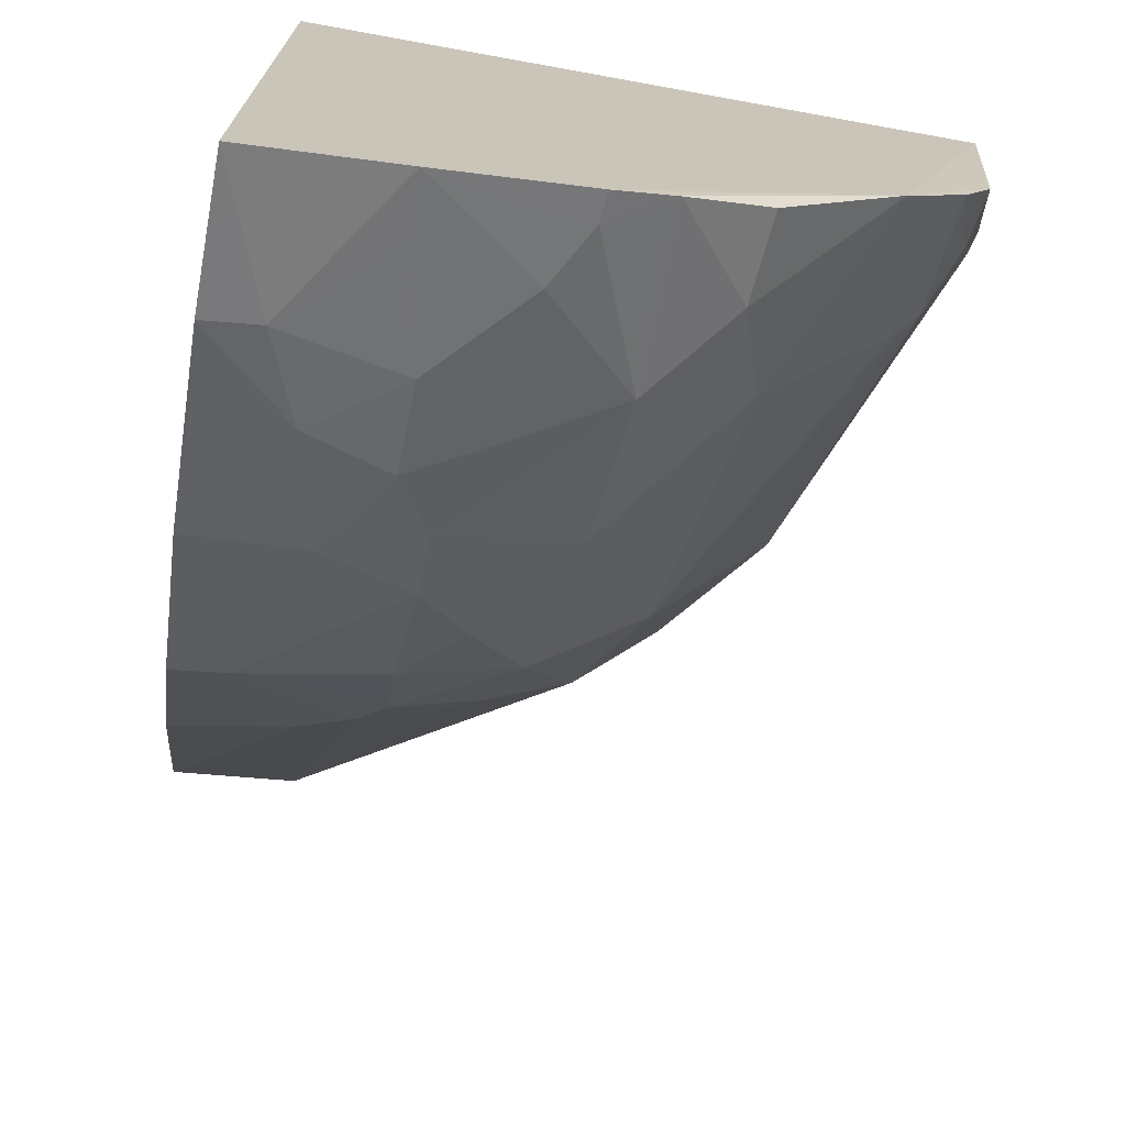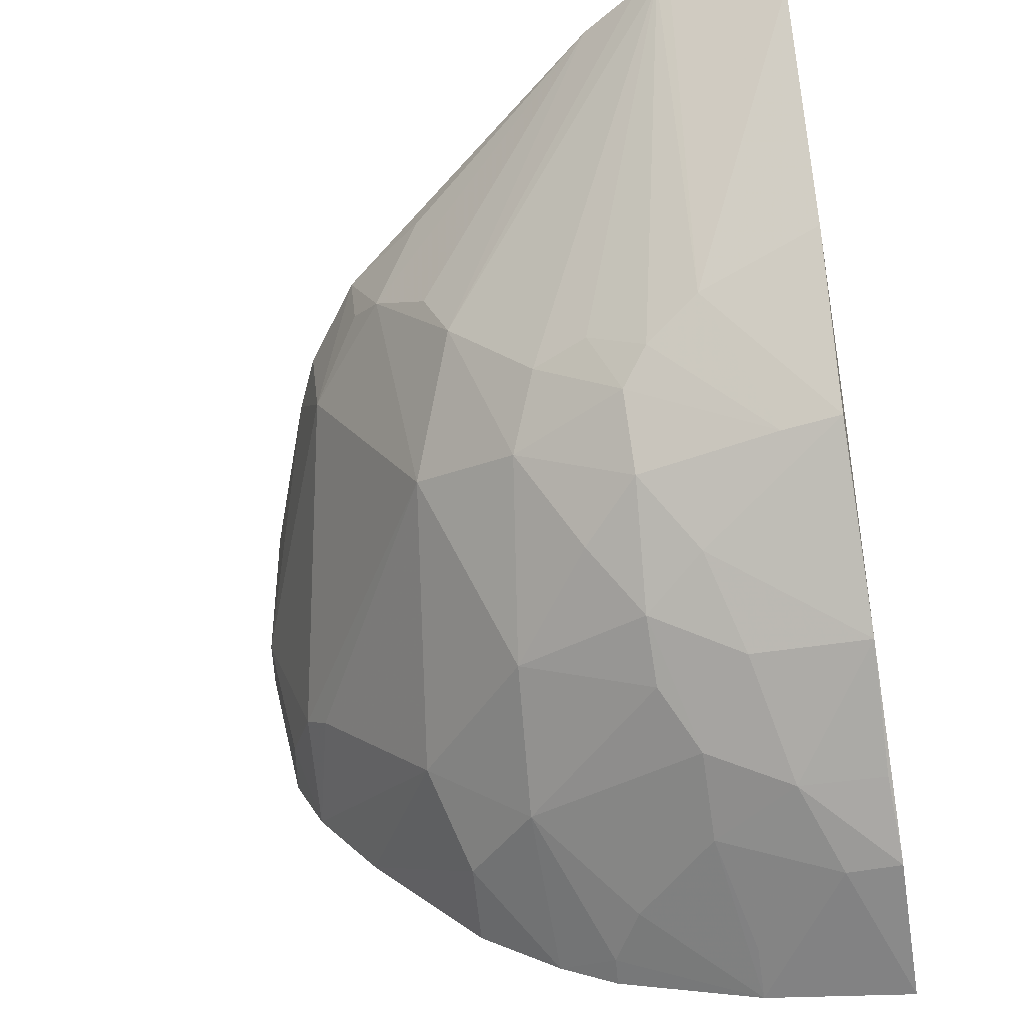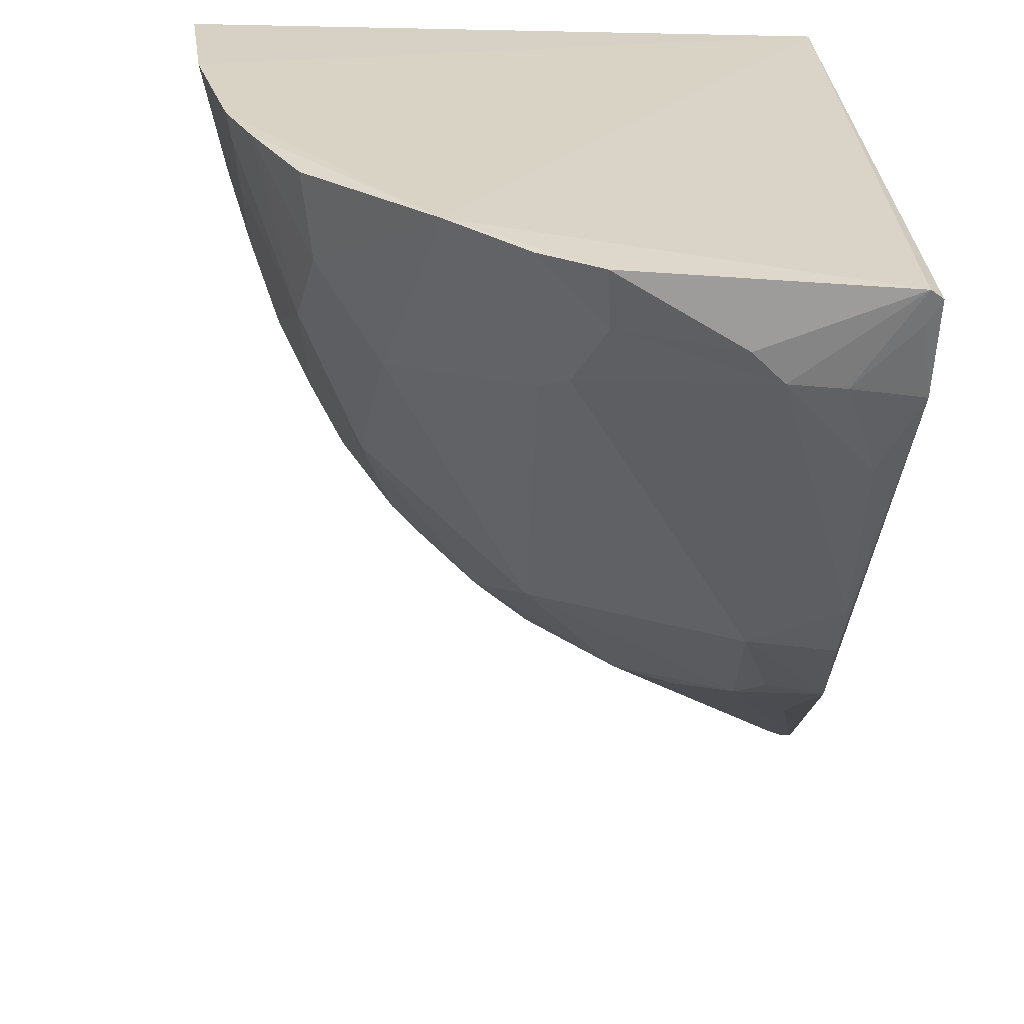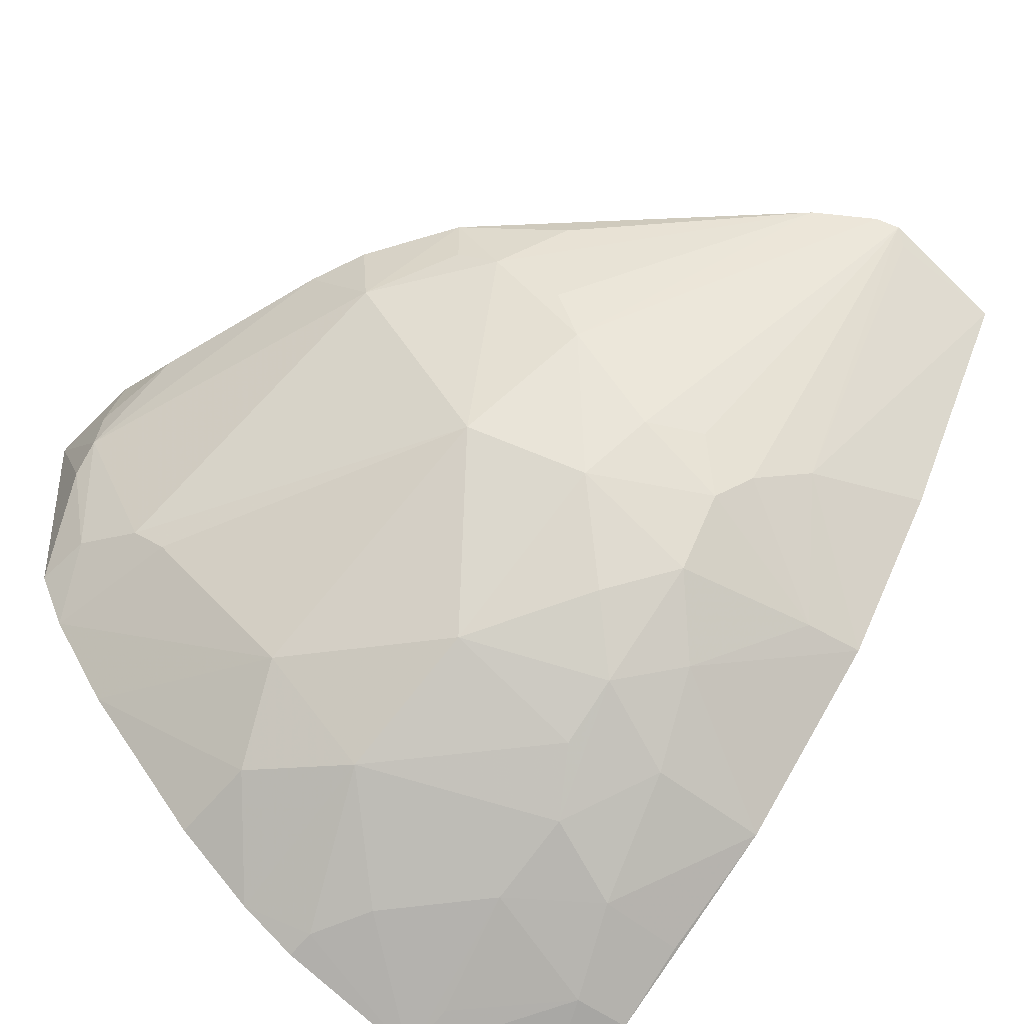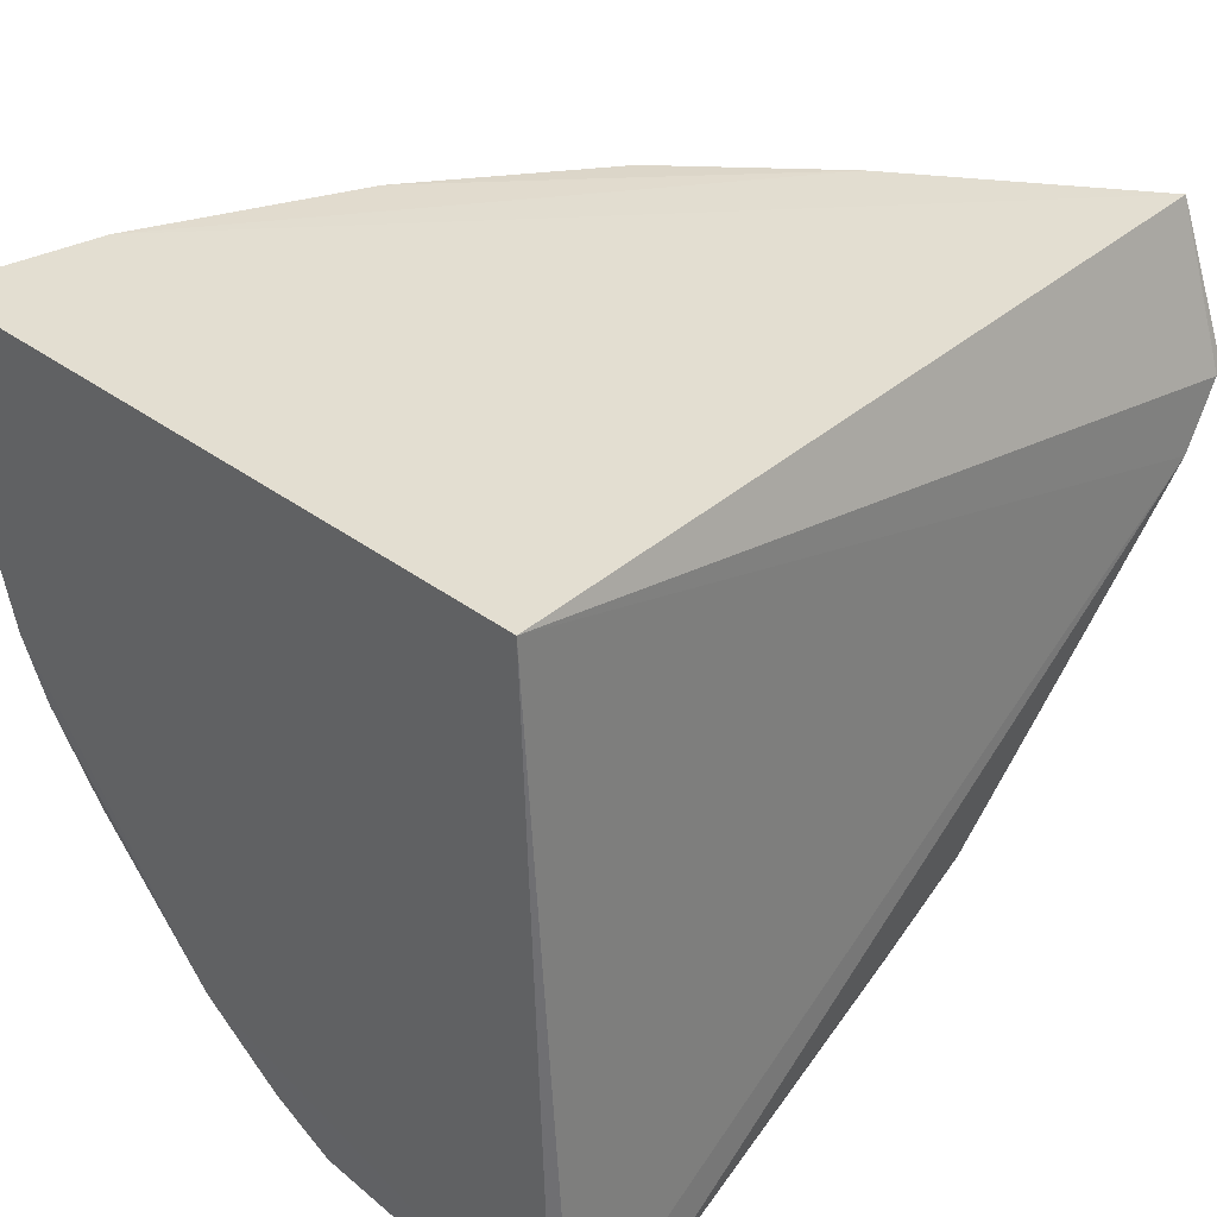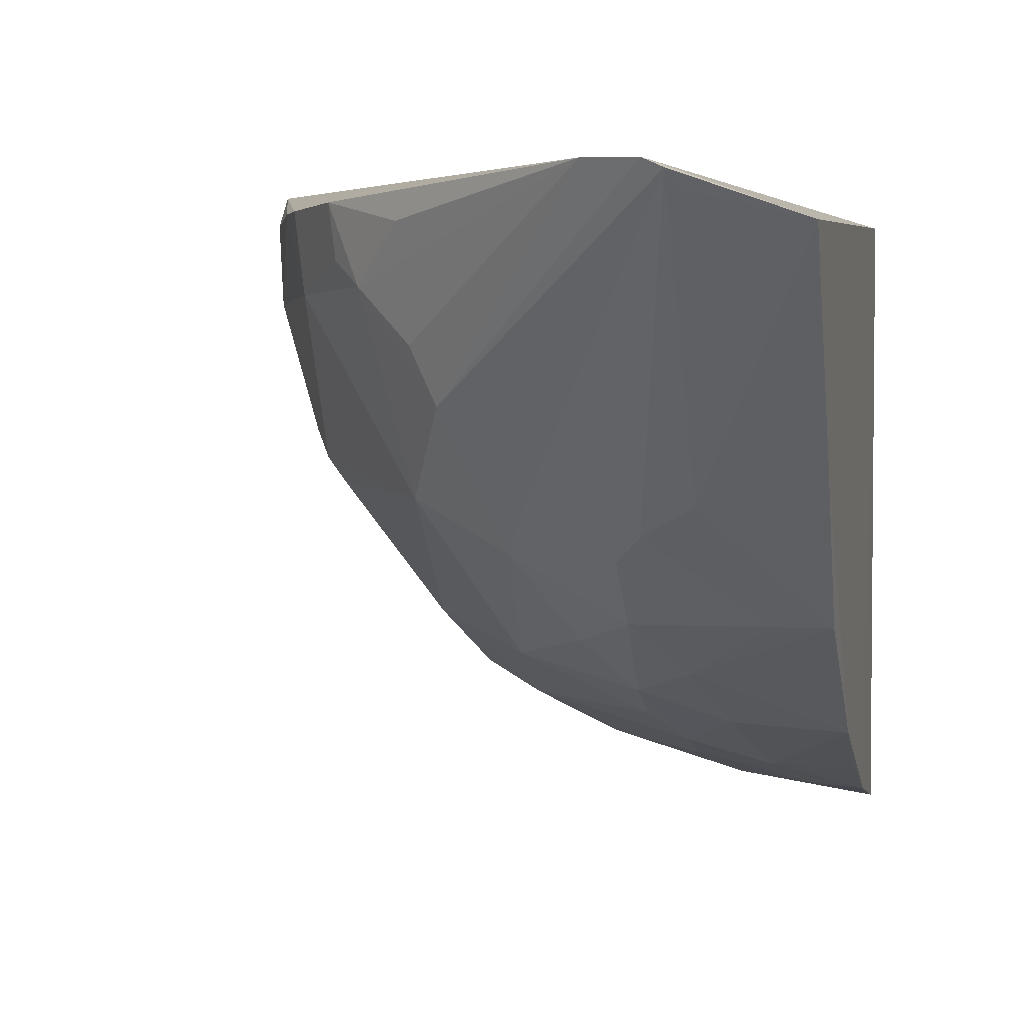
<metadata>
{"format":"obj","ext":"obj","renderer":"f3d","projection":"perspective","resolution":1024,"background":"white","views":[{"elev":-70.7,"azim":79.1,"up":"+Y"},{"elev":-53.2,"azim":-80.4,"up":"+Y"},{"elev":-61.3,"azim":88.8,"up":"+Z"},{"elev":-61.2,"azim":-128.3,"up":"+Y"},{"elev":35.8,"azim":134.4,"up":"+Z"},{"elev":3.2,"azim":-77.7,"up":"+Y"}]}
</metadata>
<code>
v 0.007623 -0.3183 0.01134
v 0.01203 -0.1834 -0.2618
v 0.007576 -0.0004321 0.01132
v -0.3803 0.006366 -0.05794
v -0.2053 -0.211 -0.1154
v 0.004932 0.01853 -0.32
v -0.3818 -0.02002 0.01432
v 0.01006 -0.3077 -0.06175
v 0.009478 0.01251 -0.3213
v -0.3613 0.008275 -0.08686
v -0.06459 -0.3025 0.01202
v -0.2769 -0.1553 -0.07429
v -0.07728 -0.2532 -0.1625
v -0.1952 -0.04211 -0.2576
v -0.06209 -0.3008 -0.01491
v -0.3849 0.001522 -0.04739
v -0.2515 -0.1977 0.01134
v 0.01084 -0.2725 -0.162
v -0.1964 -0.0005345 -0.2624
v -0.01785 -0.1133 -0.3046
v -0.2636 -0.09703 -0.1727
v -0.0769 -0.2841 -0.07434
v -0.1646 -0.2548 -0.04634
v -0.2923 -0.1411 -0.04717
v -0.3097 -0.1256 0.0134
v -0.2347 -0.1996 -0.08693
v -0.03428 -0.2423 -0.1993
v 0.01089 -0.2869 -0.1332
v -0.24 0.0004414 -0.2318
v -0.07889 -0.0002273 -0.3078
v 0.01012 -0.1153 -0.3086
v -0.2627 -0.141 -0.1305
v -0.01759 -0.3013 -0.06113
v -0.1058 -0.2843 -0.0321
v -0.15 -0.2532 -0.09071
v -0.1667 -0.2579 0.01175
v -0.3805 -0.007064 -0.04149
v -0.2476 -0.1982 -0.01771
v 0.008703 -0.2475 -0.2023
v -0.05752 -0.1414 -0.2767
v -0.00337 -0.2844 -0.1322
v -0.04116 0.01776 -0.315
v -0.2508 -0.04039 -0.2141
v -0.03385 -0.04188 -0.3201
v 0.01048 -0.1449 -0.2933
v -0.2756 -0.14 -0.1027
v -0.2628 -0.1686 -0.0879
v -0.2072 -0.1427 -0.1978
v -0.2329 -0.1674 -0.1451
v -0.1495 -0.2242 -0.1567
v -0.1214 -0.2707 -0.07368
v -0.1814 -0.2377 -0.09086
v -0.1055 -0.285 0.01022
v -0.2059 -0.226 -0.06068
v -0.0775 -0.2107 -0.2154
v -0.04866 -0.1283 -0.2892
v -0.03234 -0.2831 -0.1164
v -0.1674 -7.421e-05 -0.2755
v -0.006329 0.01225 -0.3198
v -0.265 -0.06828 -0.1855
v -0.278 -0.01134 -0.1885
v -0.237 -0.02715 -0.2292
v -0.02009 -0.05668 -0.3196
v -0.03571 -0.01606 -0.3195
f 7 3 4
f 8 3 1
f 9 6 3
f 9 3 2
f 10 4 3
f 10 3 6
f 11 1 3
f 11 3 7
f 15 8 1
f 15 1 11
f 16 7 4
f 21 16 4
f 21 4 10
f 24 16 12
f 25 11 7
f 25 24 17
f 25 7 24
f 27 18 13
f 28 18 2
f 28 2 3
f 28 3 8
f 29 19 14
f 31 9 2
f 32 16 21
f 33 22 8
f 33 8 15
f 33 15 22
f 34 15 11
f 34 22 15
f 36 25 17
f 36 11 25
f 36 23 34
f 37 24 7
f 37 7 16
f 37 16 24
f 38 24 12
f 38 17 24
f 39 27 2
f 39 2 18
f 39 18 27
f 41 13 18
f 41 18 28
f 41 28 8
f 42 29 10
f 42 10 6
f 42 19 29
f 45 31 2
f 45 20 31
f 46 12 16
f 46 16 32
f 47 46 32
f 47 12 46
f 47 38 12
f 47 26 38
f 48 43 14
f 48 21 43
f 49 5 26
f 49 47 32
f 49 26 47
f 49 32 21
f 49 21 48
f 50 13 35
f 50 49 48
f 50 5 49
f 51 35 13
f 51 22 34
f 51 34 23
f 52 26 5
f 52 50 35
f 52 5 50
f 52 51 23
f 52 35 51
f 53 36 34
f 53 34 11
f 53 11 36
f 54 36 17
f 54 17 38
f 54 23 36
f 54 52 23
f 54 38 26
f 54 26 52
f 55 2 27
f 55 27 13
f 55 13 50
f 55 50 48
f 55 48 40
f 55 45 2
f 55 40 45
f 56 45 40
f 56 20 45
f 56 44 20
f 56 14 44
f 56 48 14
f 56 40 48
f 57 13 41
f 57 51 13
f 57 22 51
f 57 41 8
f 57 8 22
f 58 42 30
f 58 19 42
f 58 30 44
f 58 44 14
f 58 14 19
f 59 42 6
f 59 6 9
f 60 43 21
f 60 21 10
f 60 10 43
f 61 43 10
f 61 10 29
f 61 29 43
f 62 43 29
f 62 29 14
f 62 14 43
f 63 31 20
f 63 20 44
f 63 44 9
f 63 9 31
f 64 44 30
f 64 30 42
f 64 42 59
f 64 59 9
f 64 9 44

</code>
